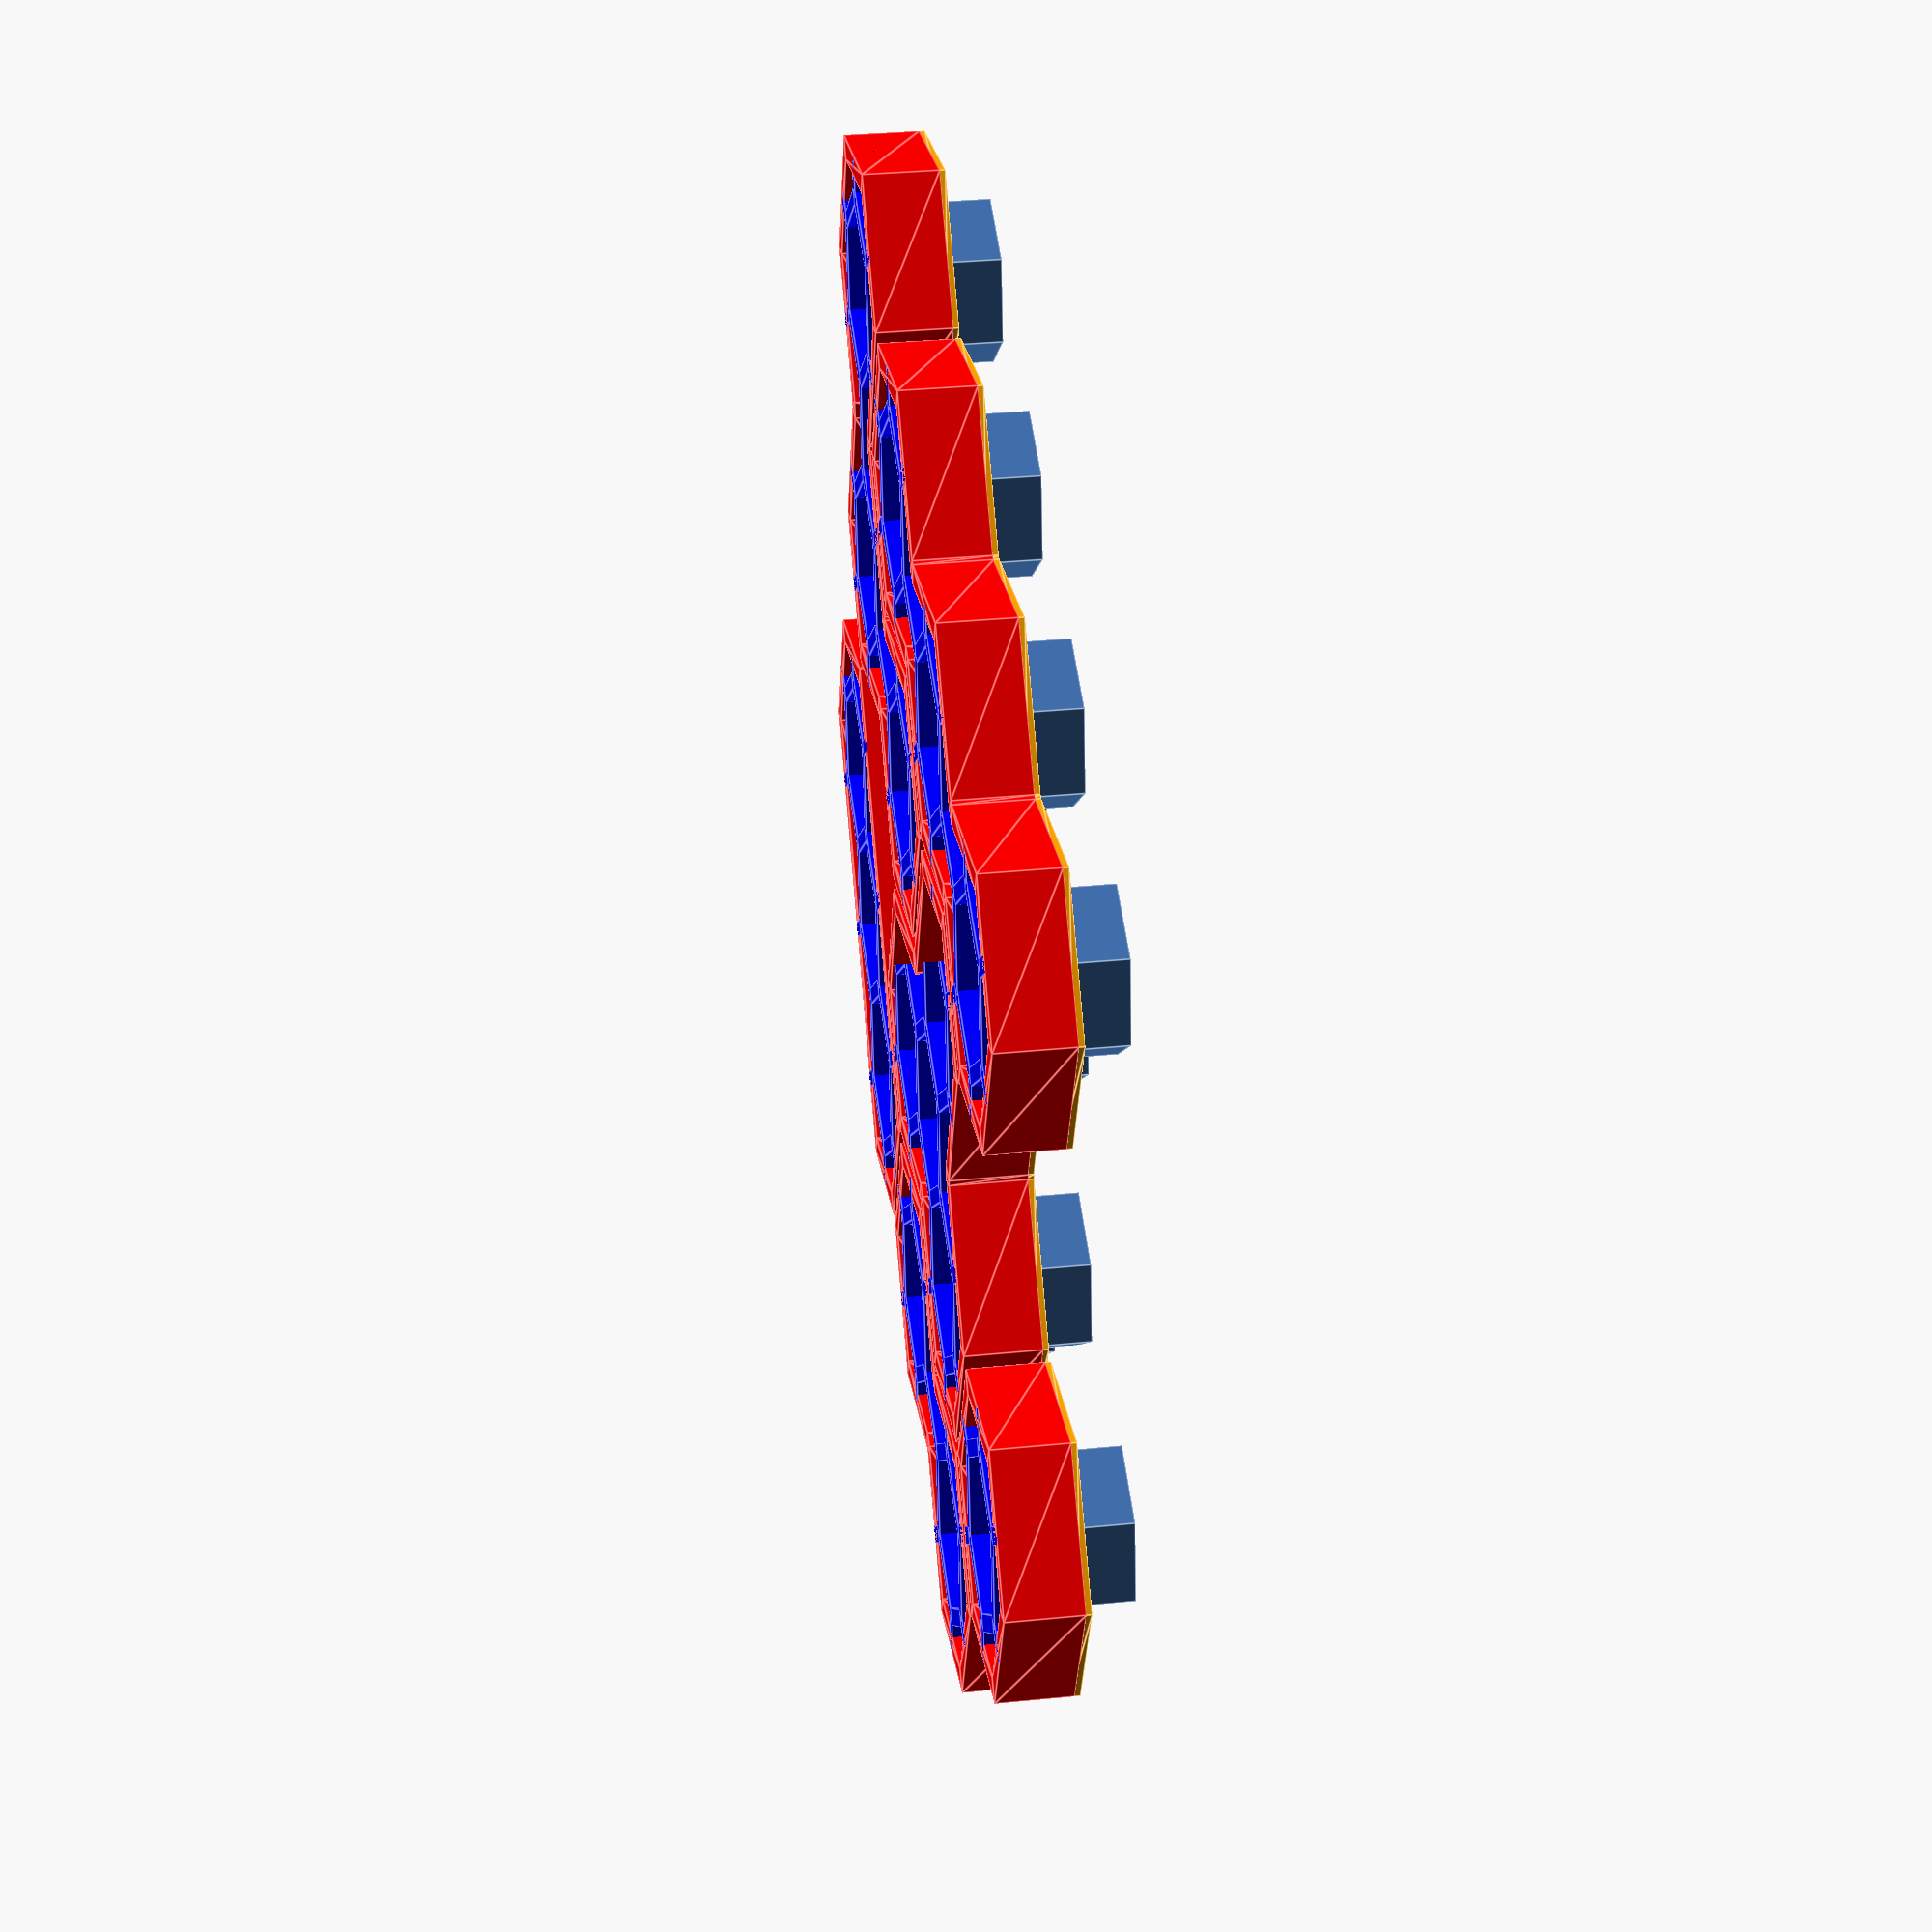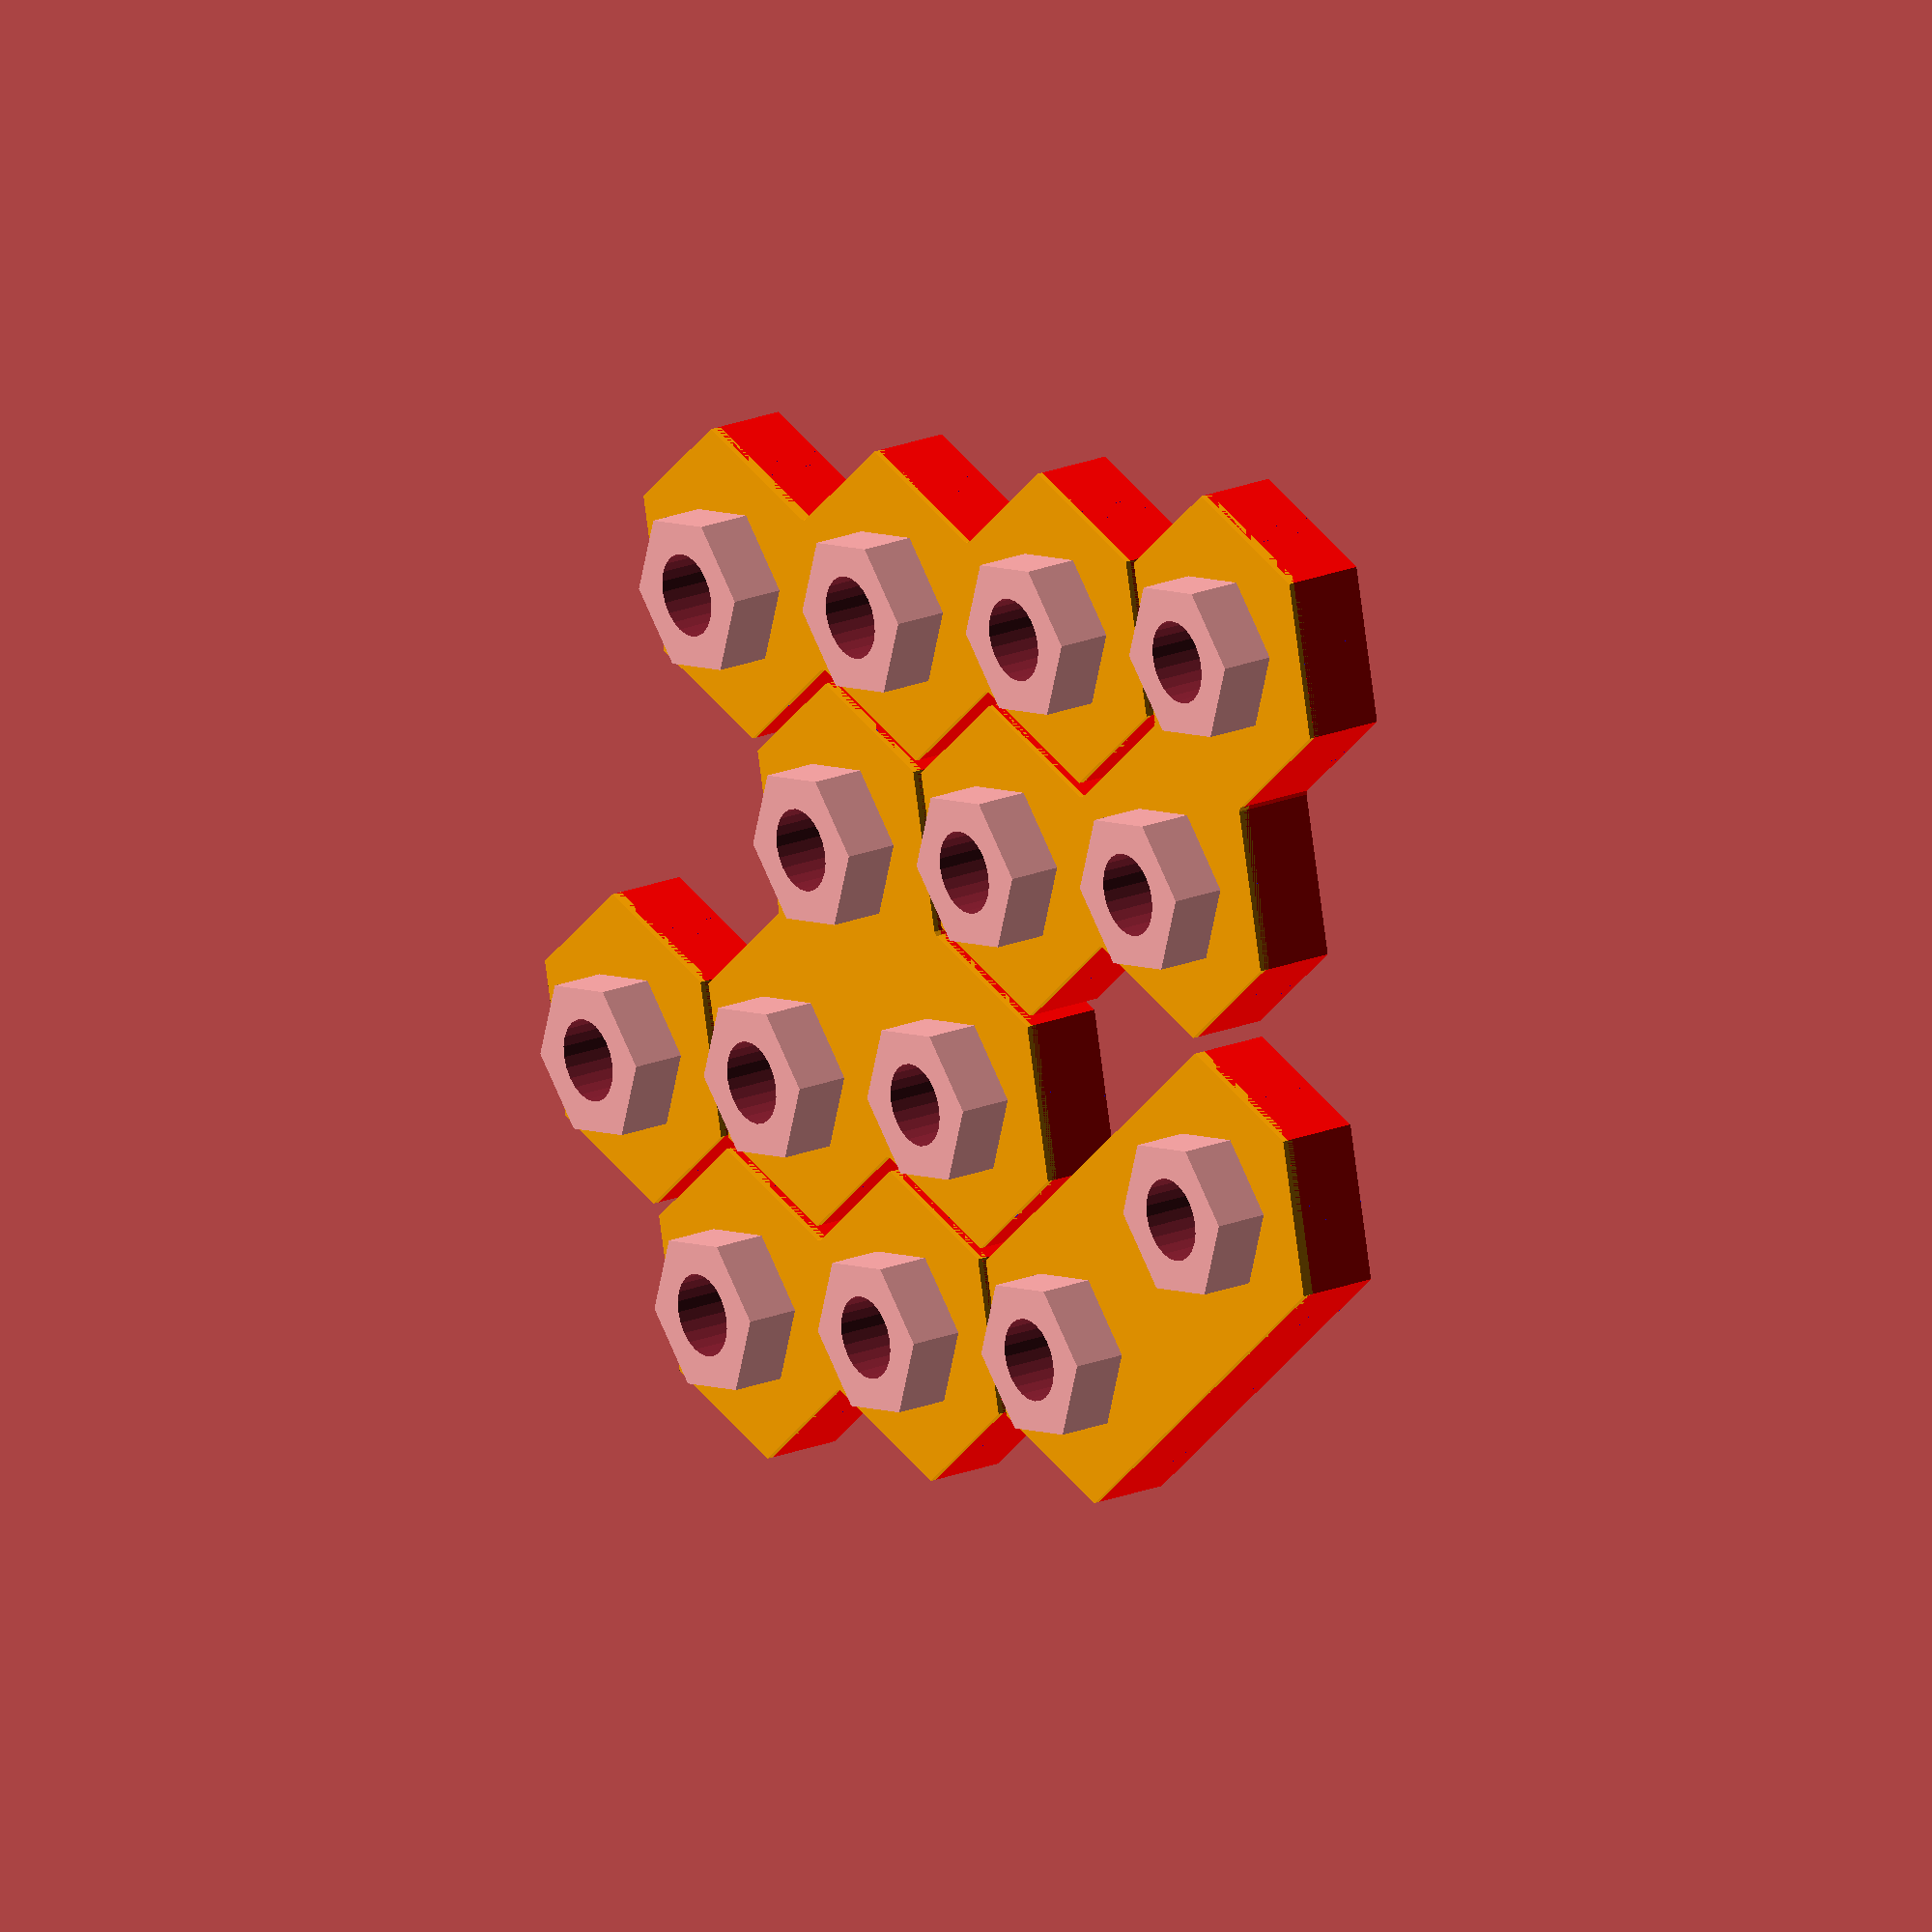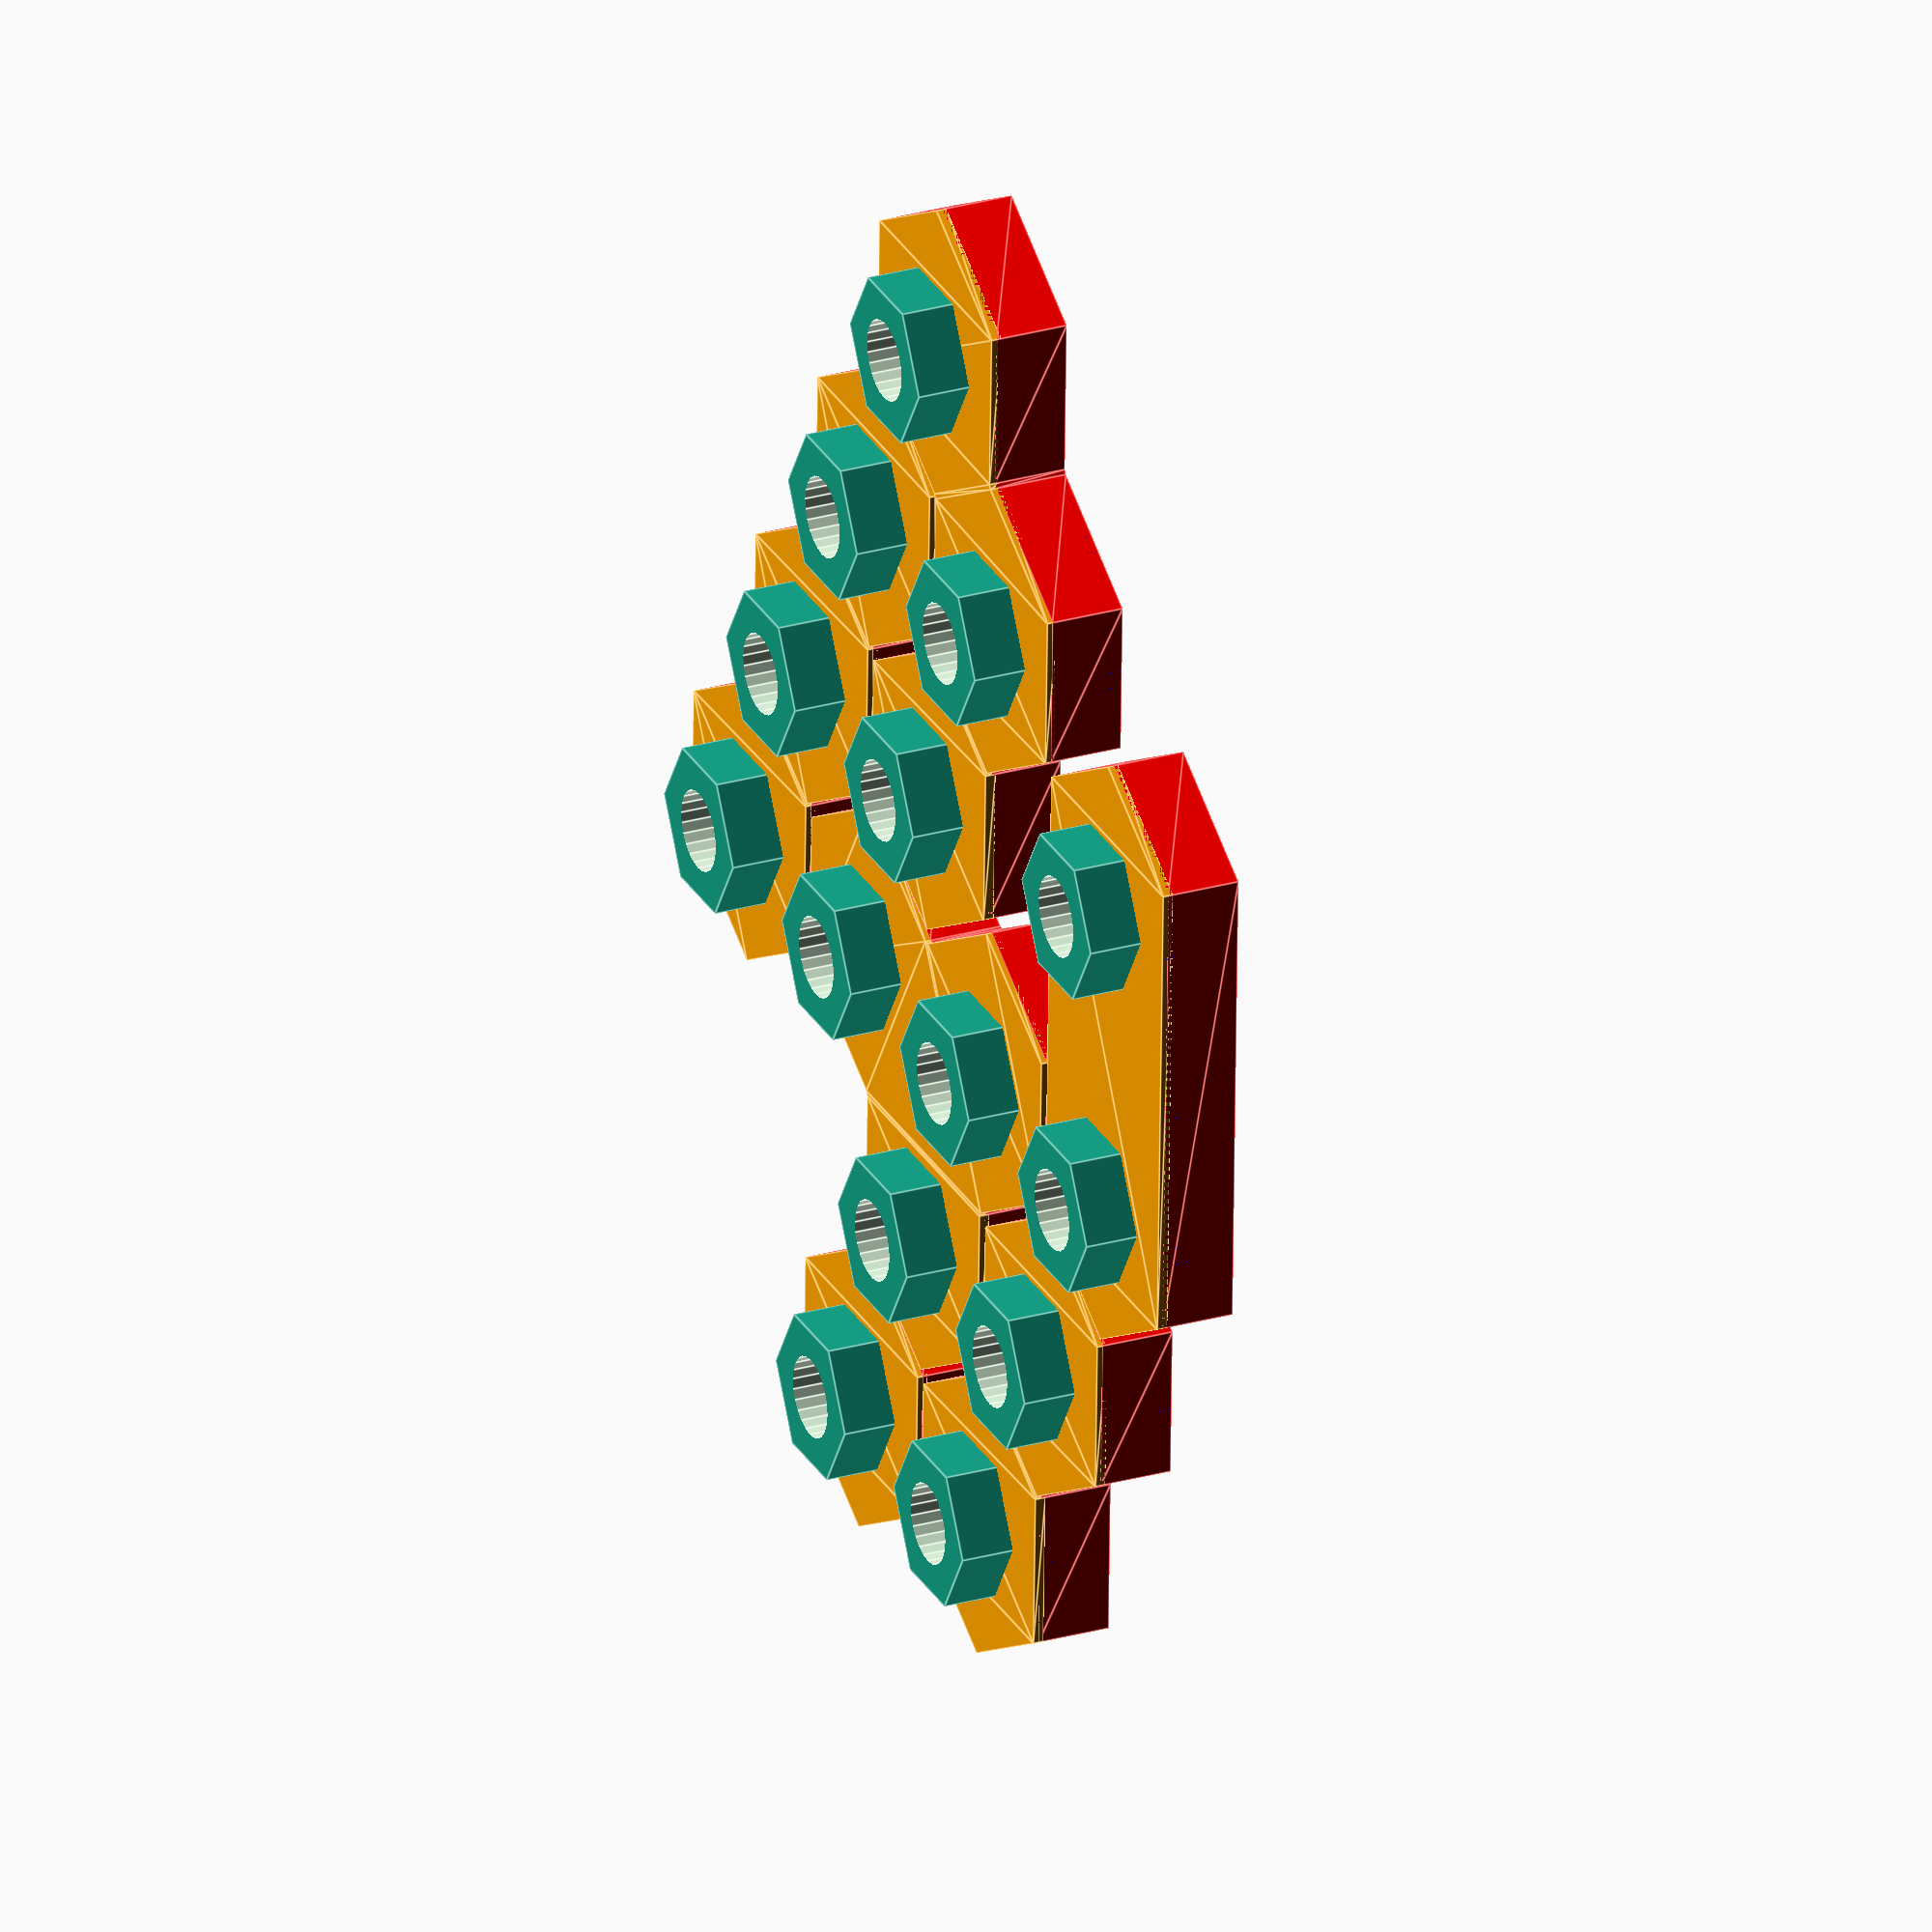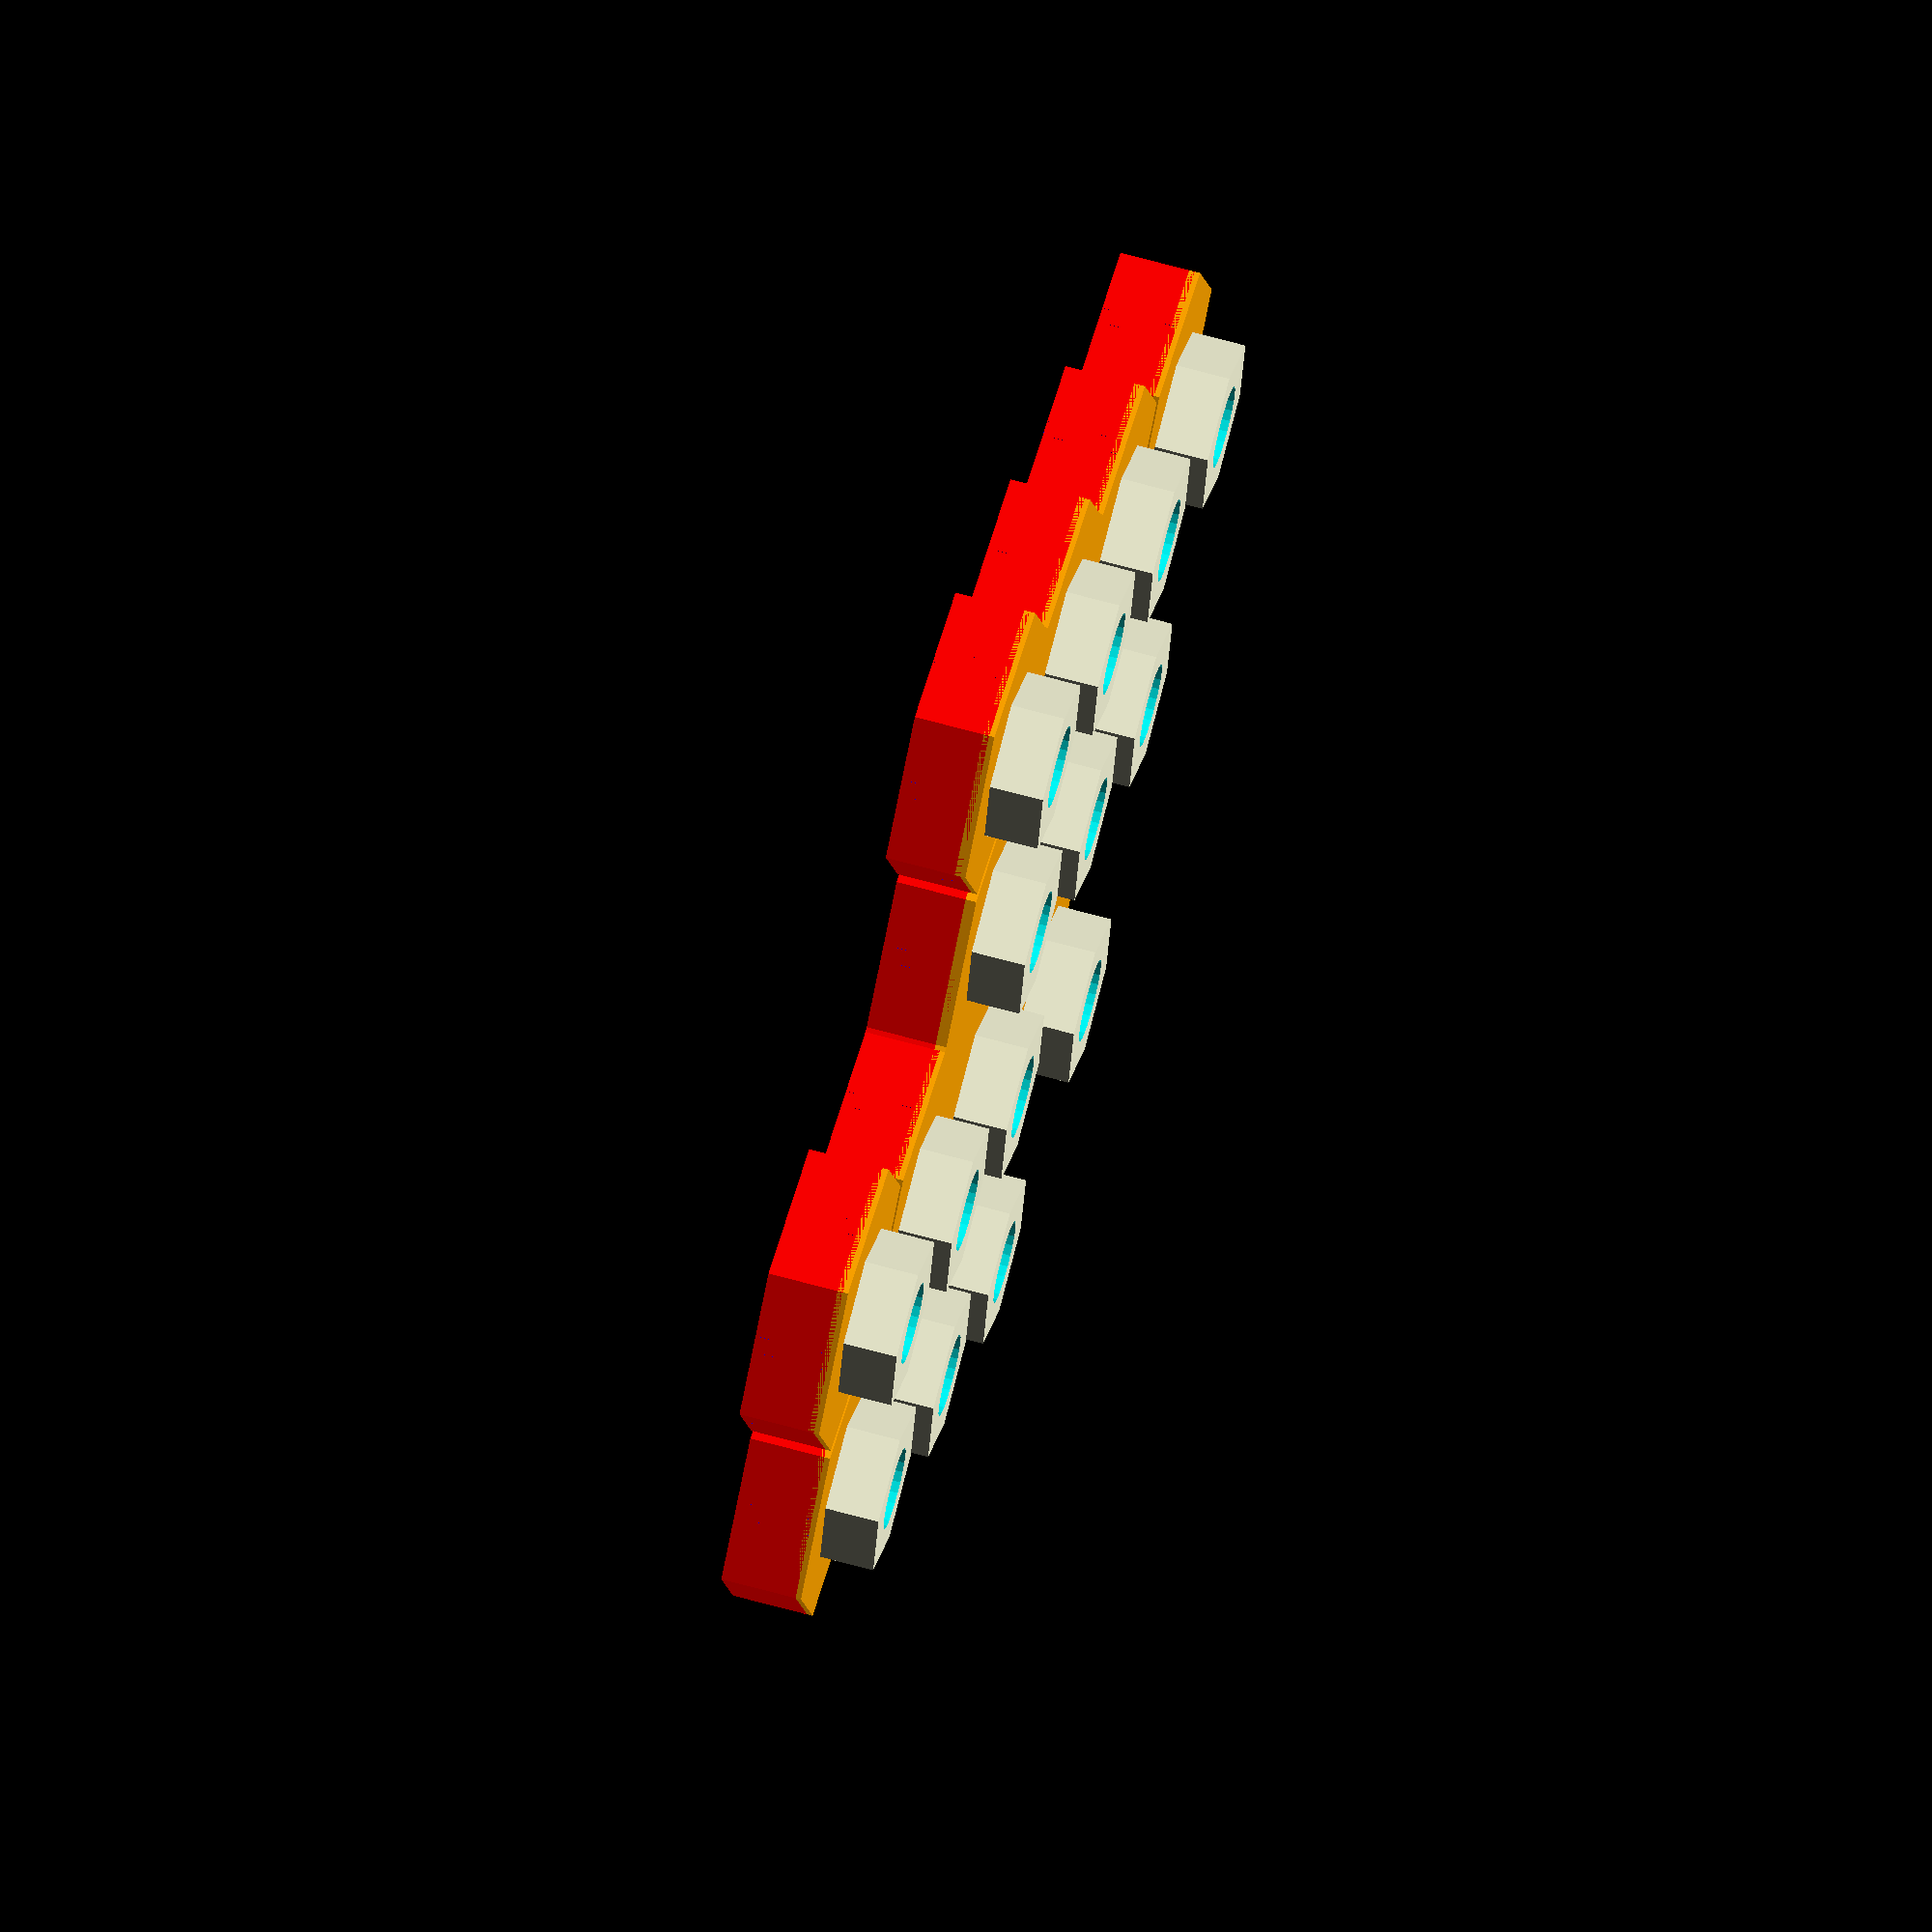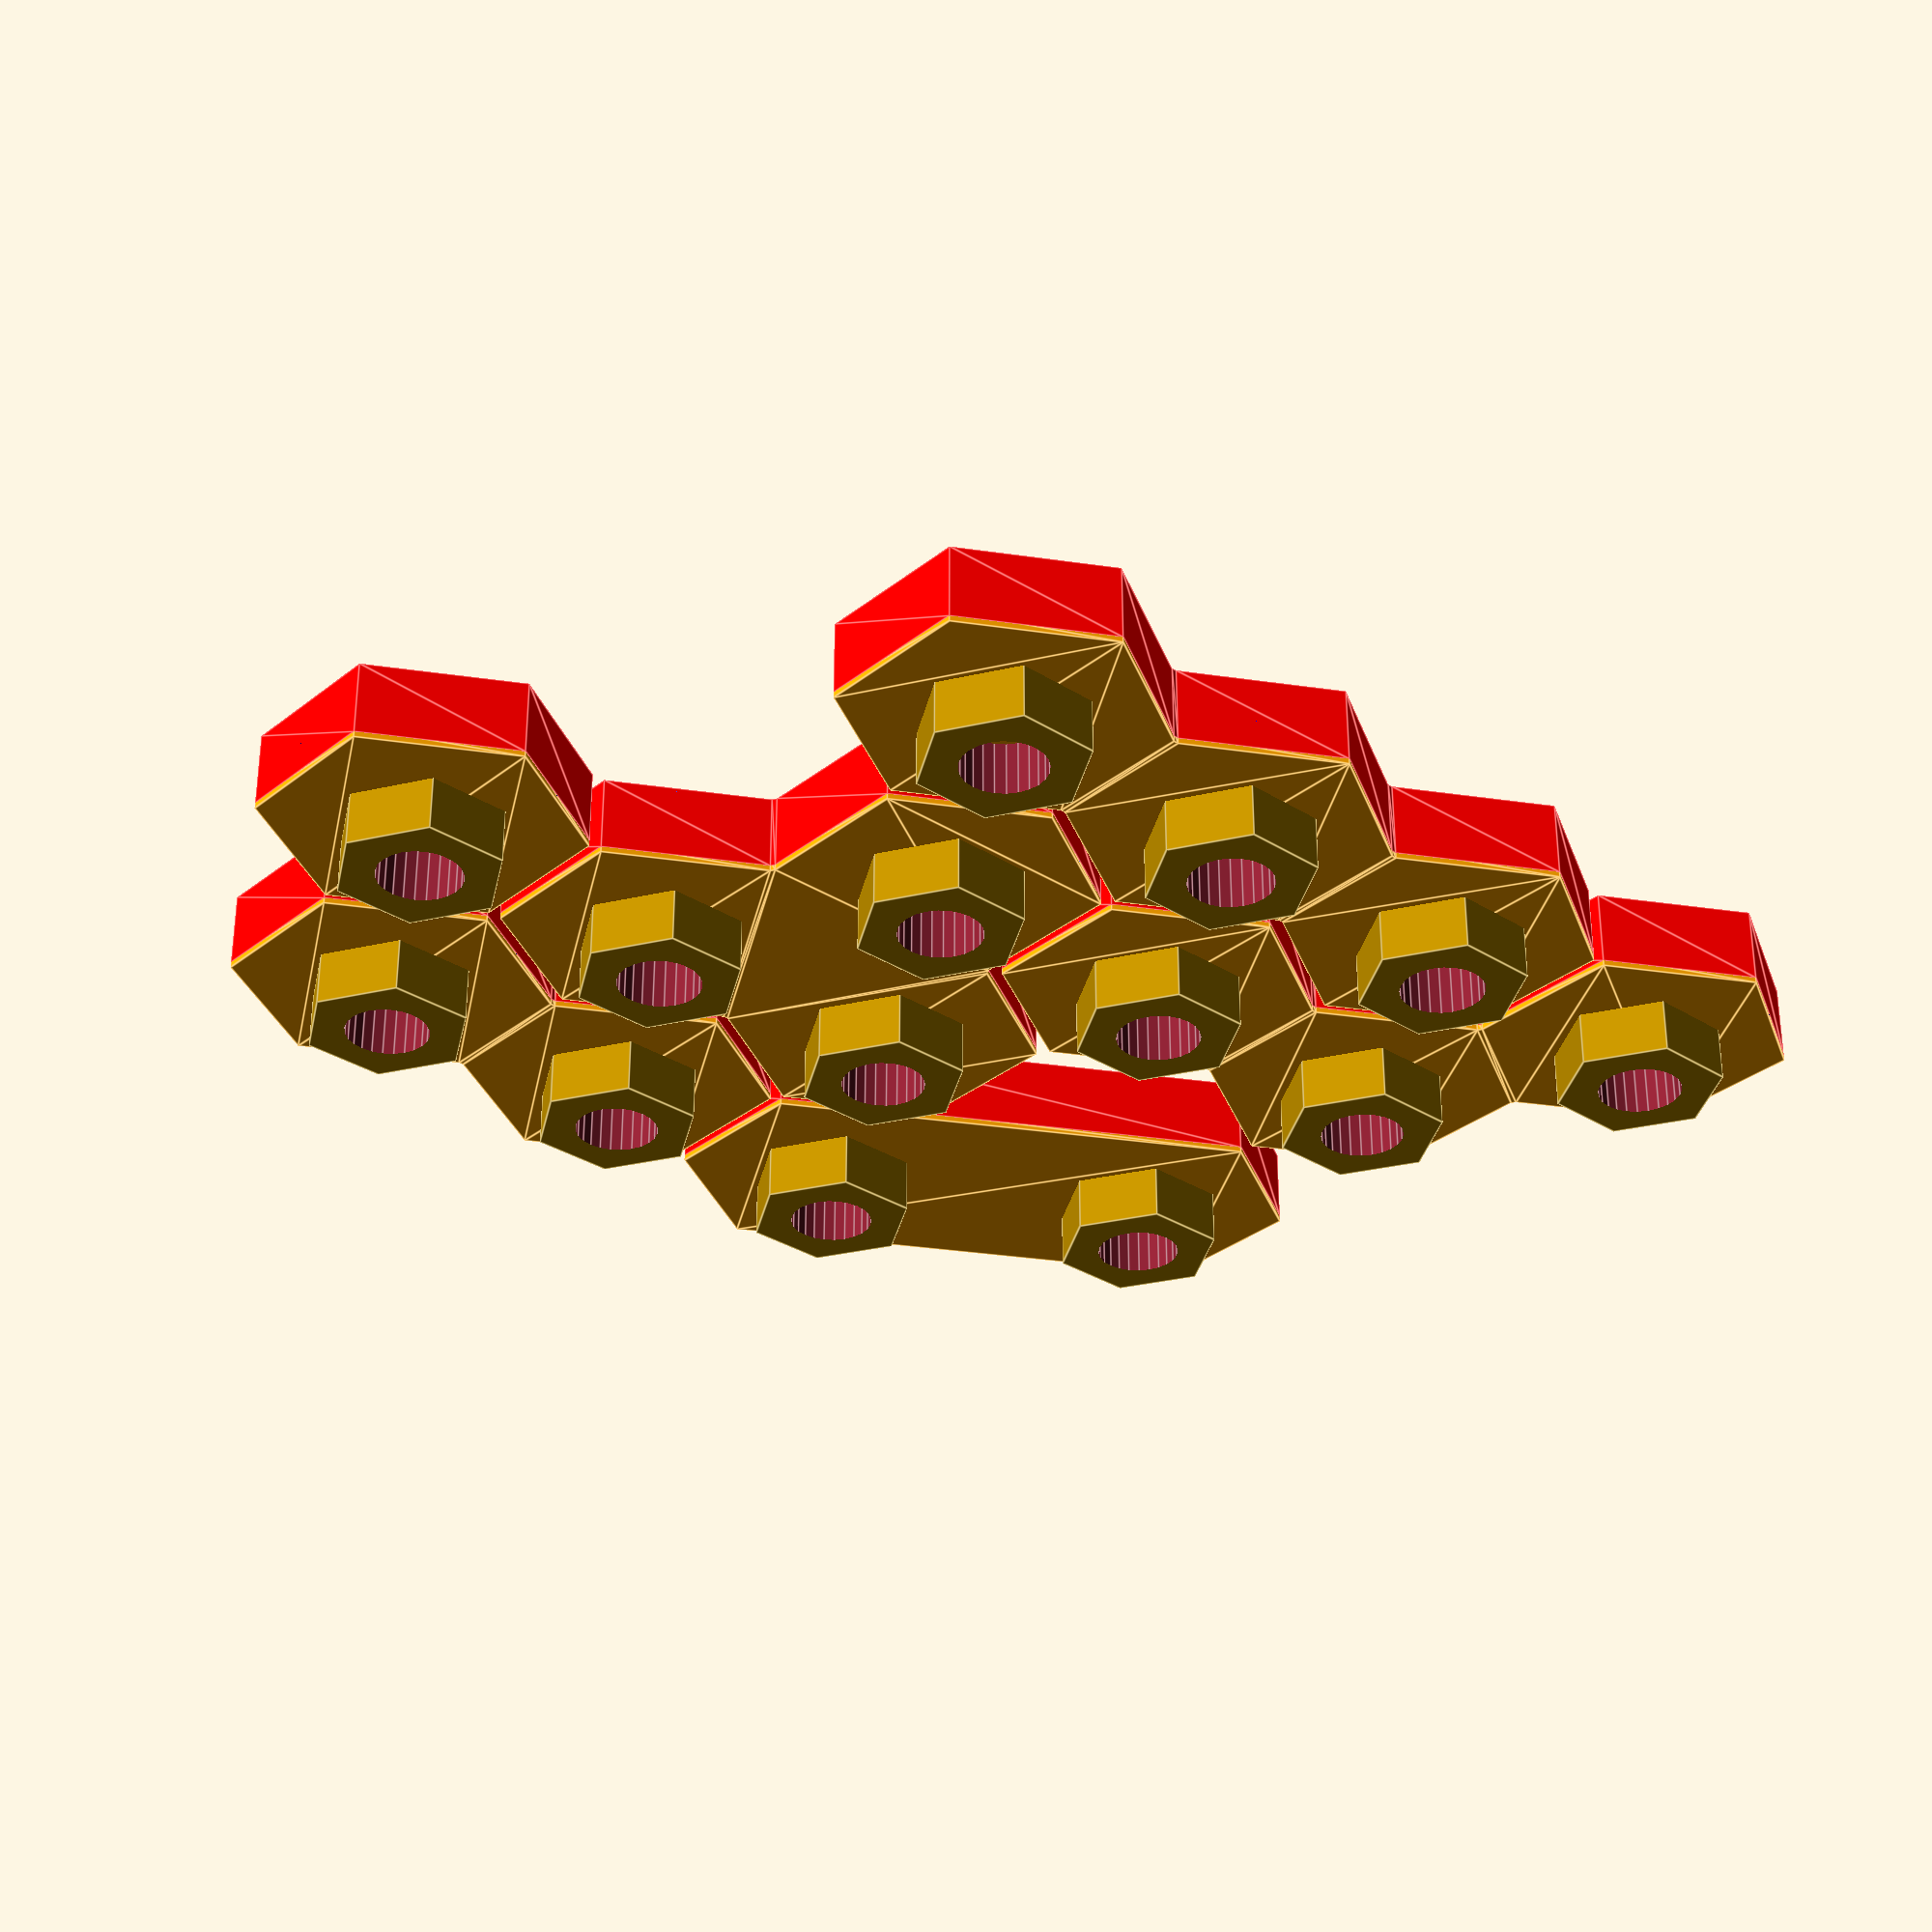
<openscad>
// hex toy bricks based on designs described at 
// http://tamivox.org/redbear/hex_toy_bricks/index2.html
// I follow the prose descriptions and formulas given there, but this
// implementation in openscad is original.

// configurable values
stud_height = 2;
base_height = 3;
base_width = 3.5;
outer_width = .8;
inner_width = .64;
ceiling_thickness = .4;
stud_inset = .05;
outer_wall_inset = .25;
corner_round = .05;

// Round or hex studs are both viable choices
use_round_stud = false;

// "the base height equals the sum of the socket depth and the ceiling
// thickness"
socket_depth = base_height - ceiling_thickness;

// "the stud height cannot be more than the socket depth"
if(socket_depth < stud_height) error();

// "If the stud width is denoted by S, the base width by B, and the inner width
// by I, then S = (B - I) / sqrt(3)" says tamivox.org, but this doesn't
// make a correct model in openscad even after accounting for the fact that
// a "hexagon" constructed with cylinder() is measured with the diameter across
// points instead of across flats.
hex_stud_width = base_width - inner_width / sqrt(3);

// "Some manufacturers might prefer a round stud.  For a crisp fit in the
// hexagonal sockets, the diameter should be sqrt(3) times the stud width as
// given in figure F-1a"
round_stud_width = hex_stud_width * sqrt(3)/2;

// advance from point to point of hex
short_advance = base_width * sqrt(3);
// advance from to flat of hex
long_advance = 1.5 * base_width;

X = 1*[1,0,0];
Y = 1*[0,1,0]; XY = X+Y;
Z = 1*[0,0,1]; XZ = X+Z; YZ = Y+Z; XYZ=X+Y+Z;

module cube_cc(sz, cc) {
    translate([sz[0] * cc[0] * -.5, sz[1] * cc[1] * -.5, sz[2] * cc[2] *-.5])
        cube(sz);
}

module cube_cx(sz) { cube_cc(sz, X); }
module cube_cy(sz) { cube_cc(sz, Y); }
module cube_cxy(sz) { cube_cc(sz, X+Y); }

module lambda_wall(width=inner_width) {
    for(th=[0,120,240])
        rotate([0,0,th])
            cube_cy([base_width, width, base_height - ceiling_thickness/2]);
}

module hexgrid(x, y) {
    yprime = y + .5 * x;
    translate([x*long_advance, yprime*short_advance,0]) children();
}

// Output a hex grid of walls nx × ny
module inner_walls(nx, ny) {
    translate([-base_width/2, -short_advance/2, -base_height])
    for(x=[-1:1:nx]) {
        for(y=[-1:1:ny]) {
            hexgrid(x,y) lambda_wall();
        }
    }
}


module outline_single() {
    rotate(Z*30)
    circle(short_advance, $fn=6);
}

module round_stud() {
    cylinder(r=round_stud_width-stud_inset, h=stud_height);
}

module hex_stud() {
    difference() {
        translate(-ceiling_thickness*Z/2)
        cylinder(r=hex_stud_width-stud_inset, h=stud_height+ceiling_thickness/2, $fn=6);
        translate(-ceiling_thickness*Z)
        cylinder(r=(hex_stud_width-stud_inset)/2, h=stud_height+2*ceiling_thickness, $fn=24);
    }
}

module stud() {
    if(use_round_stud) round_stud(); else hex_stud();
}

function maxcoord_x(seq, best=0) = len(seq) == 0 ? best
    : maxcoord_x(rest(seq), max(best, seq[0][0]));
function maxcoord_x(seq, best=0) = len(seq) == 0 ? best
    : maxcoord_x(rest(seq), max(best, seq[0][0]));

module outline_coordlist(cc) {
    offset(r=-corner_round)
    offset(r=corner_round)
    for(ii=[0:1:len(cc)-1]) {
        ci = cc[ii];
        hull() {
            for(jj=[0:1:len(ci)-1]) {
                cij = ci[jj];
                x = cij[0];
                y = cij[1];
                hexgrid(x,y) outline_single();
            }
        }
    }
}

module inner_volume_coordlist(cc) {
    translate([0,0,-base_height-1])
    linear_extrude(height=base_height+2)
        offset(delta=-outer_wall_inset-outer_width/2)
        outline_coordlist(cc);
}

module outer_walls_coordlist(cc) {
    translate(-Z*base_height)
    linear_extrude(height=base_height-ceiling_thickness/2)
        difference() {
            offset(delta=-outer_wall_inset)
                outline_coordlist(cc);
            offset(delta=-outer_width-outer_wall_inset)
                outline_coordlist(cc);
        }
}

module ceiling_coordlist(cc) {
    translate((-ceiling_thickness+1e-3)*Z)
        linear_extrude(height=ceiling_thickness)
            offset(delta=-outer_wall_inset-1e-3)
            outline_coordlist(cc);
}

// The structure of the "cc" parameter is complicated:
// It is a list of lists of nonnegative integer coords
// Each coord gets a stud
// The outer walls for each list of points get hulled together, which is useful
// for lateral bricks.  The outermost lists are not hulled but common edges
// are eliminated, which is useful for punctal bricks.  It seems possible that
// there are uses for bricks that combine punctal and lateral features.
module piece_coordlist(cc) {
    maxx = max([for (i=cc) max([for(j=i) j[0]])]);
    maxy = max([for (i=cc) max([for(j=i) j[1]])]);

    color("red") outer_walls_coordlist(cc);
    intersection() {
        color("blue") inner_walls(maxx+1, maxy+1);
        inner_volume_coordlist(cc);
    }
    color("orange") ceiling_coordlist(cc);
    for(ii=[0:1:len(cc)-1]) {
        ci = cc[ii];
        for(jj=[0:1:len(ci)-1]) {
            cij = ci[jj];
            x = cij[0];
            y = cij[1];
            hexgrid(x,y) stud();
        }
    }
}

// A-1
hexgrid(-1,3)
piece_coordlist([[[0,0]]]);
piece_coordlist([
    [[0,1]], [[2,0]]
]);

// A-3.1
hexgrid(1,3)
piece_coordlist([
    [[0,2]], [[2,1]], [[4,0]]
]);
// A-3.2
hexgrid(4,0)
piece_coordlist([
    [[0,2]], [[2,1]], [[3,2]]
]);

// A-3.3
hexgrid(1,1)
piece_coordlist([
    [[0,1]], [[2,0]], [[1,2]]
]);

// D-1 (lateral brick)
hexgrid(4,-1)
piece_coordlist([[[0,0],[2,0]]]);

</openscad>
<views>
elev=327.4 azim=338.8 roll=262.1 proj=p view=edges
elev=338.9 azim=347.1 roll=54.5 proj=o view=solid
elev=333.2 azim=301.7 roll=65.9 proj=o view=edges
elev=291.6 azim=43.8 roll=285.3 proj=o view=solid
elev=122.0 azim=221.8 roll=180.0 proj=p view=edges
</views>
